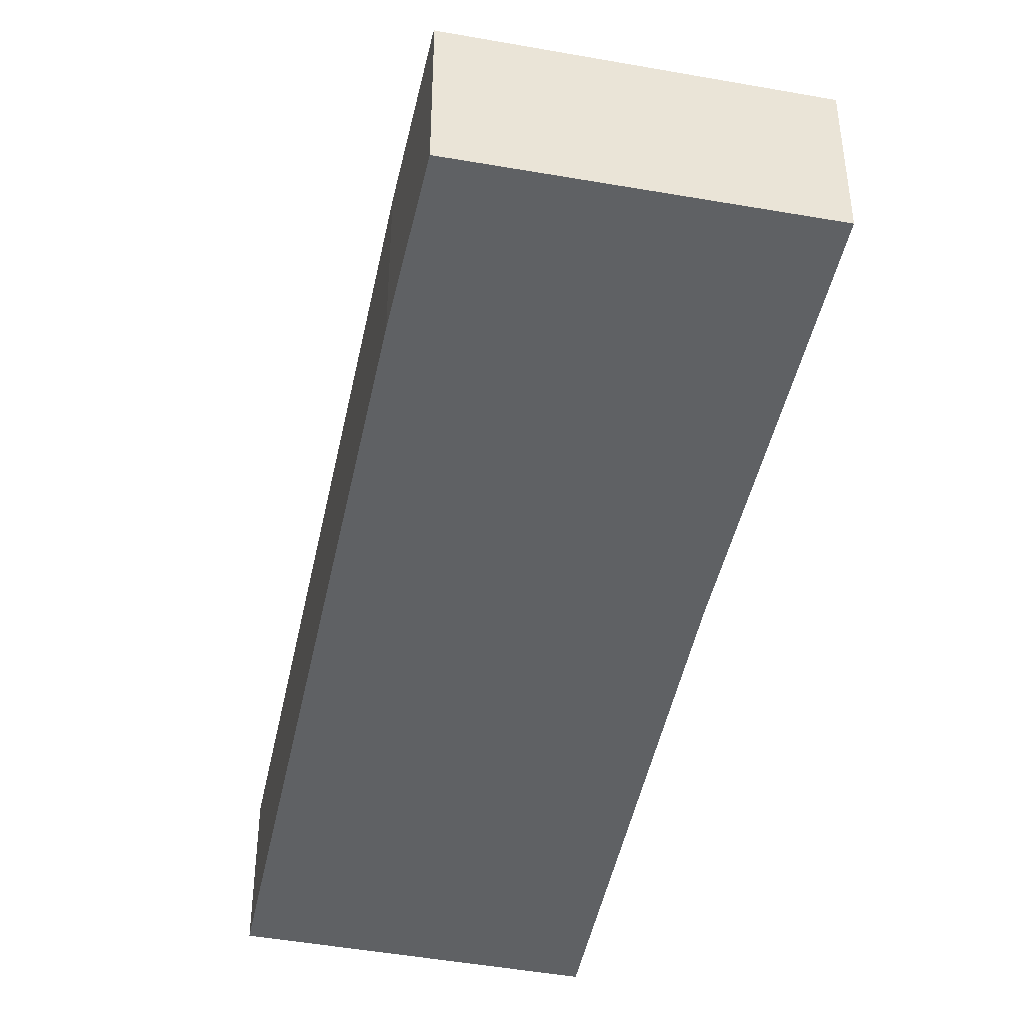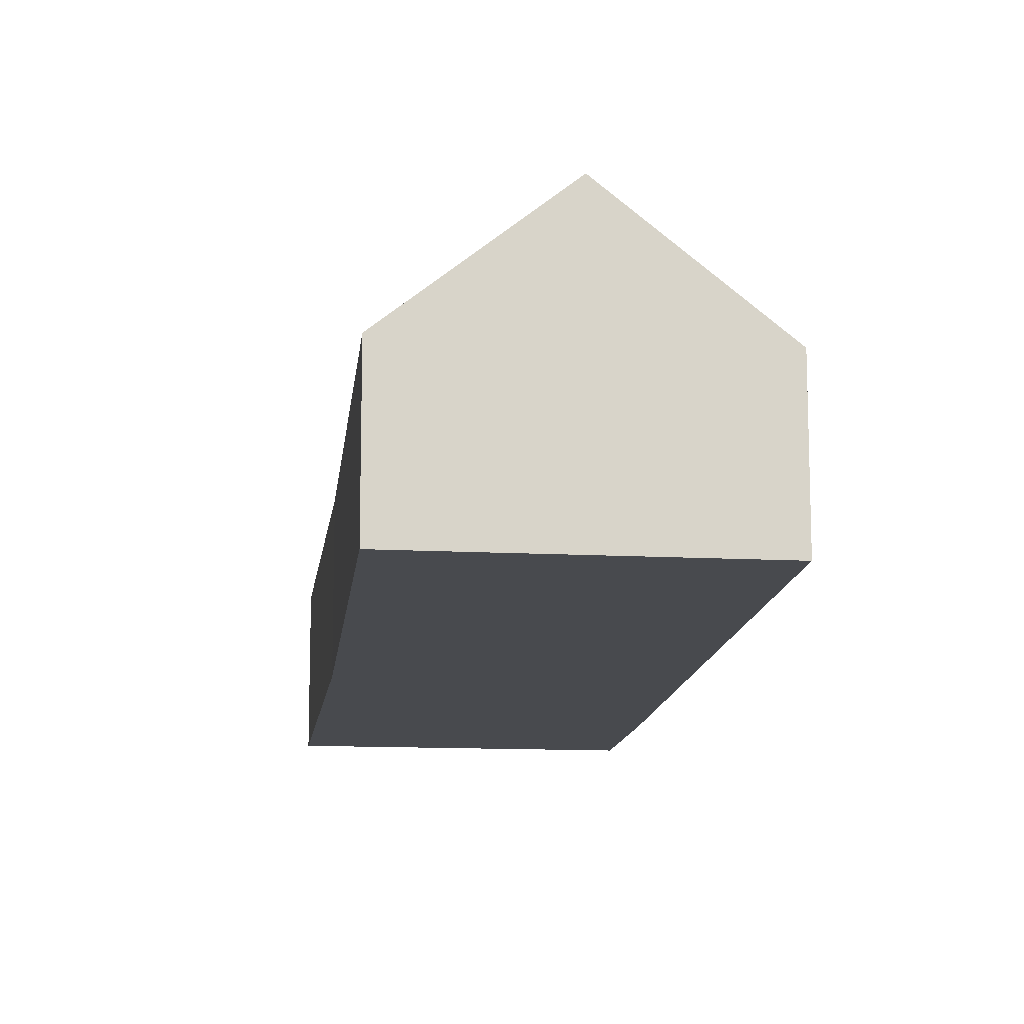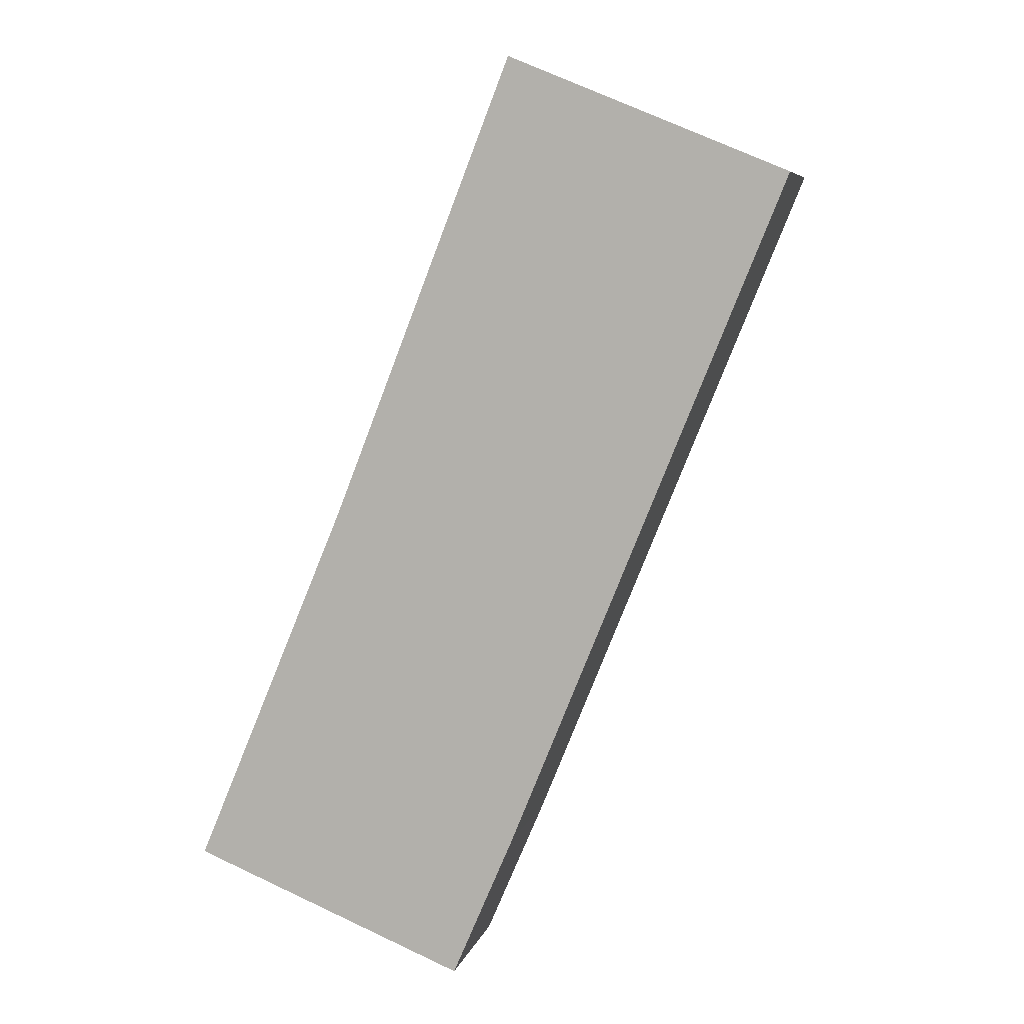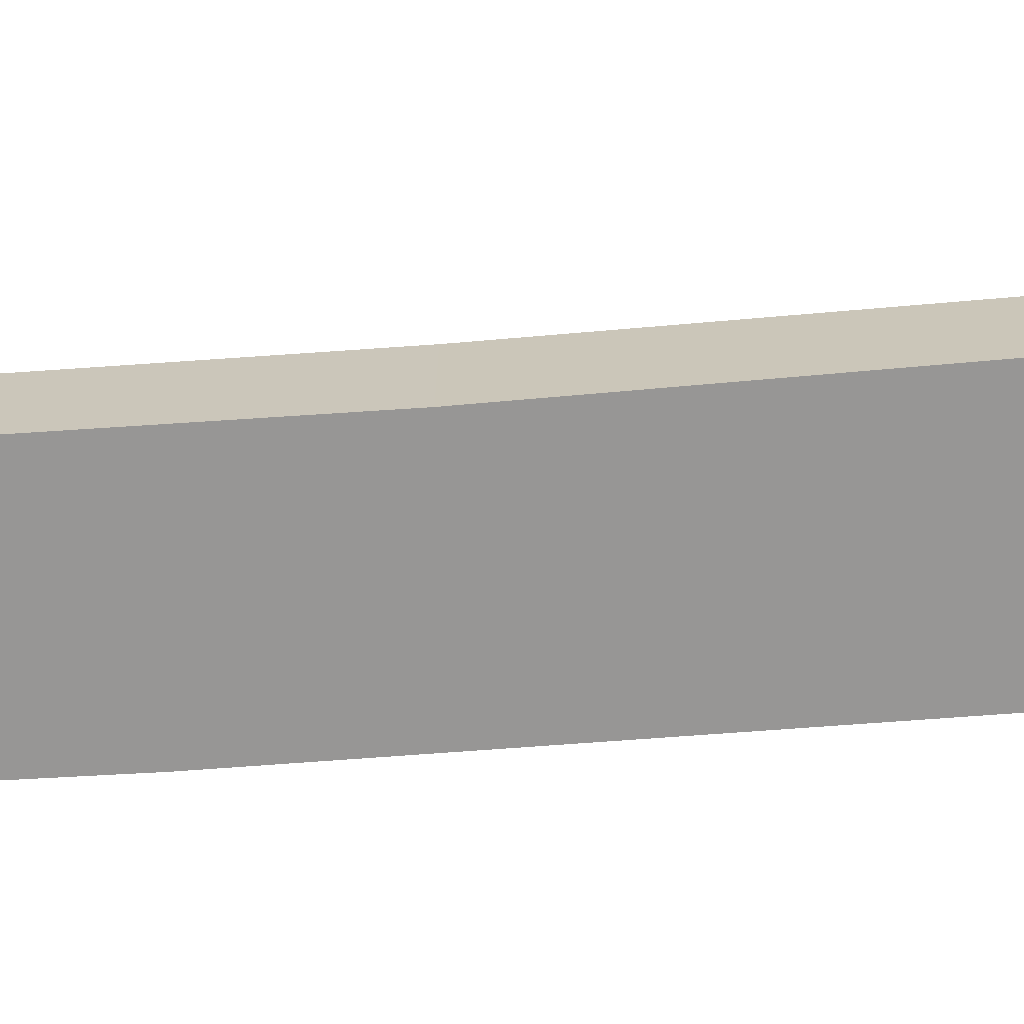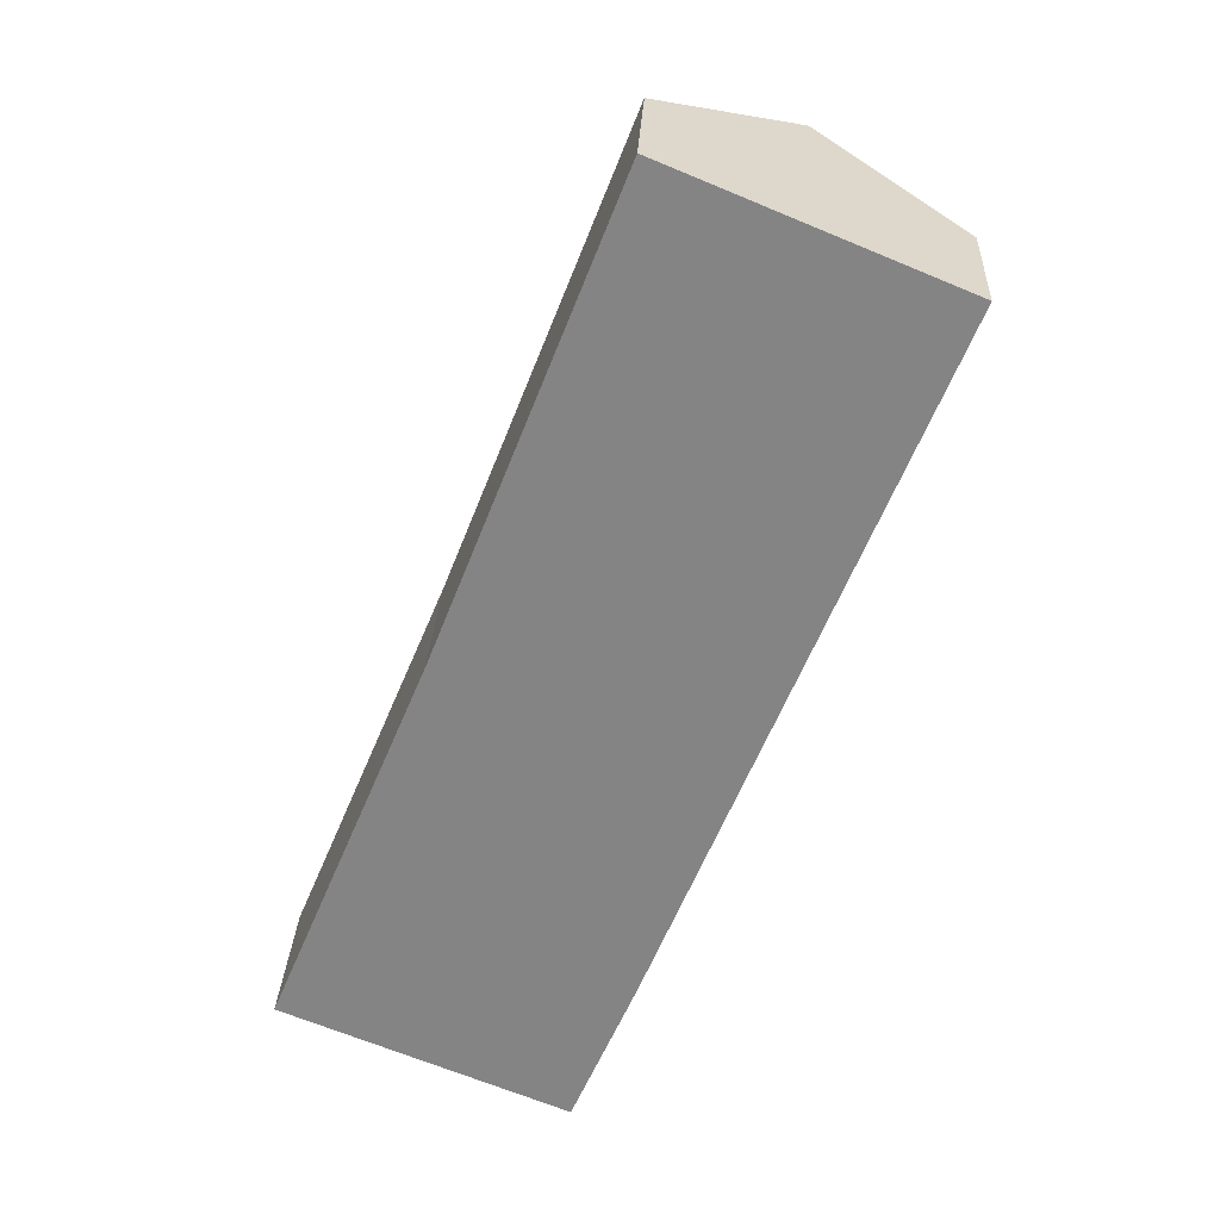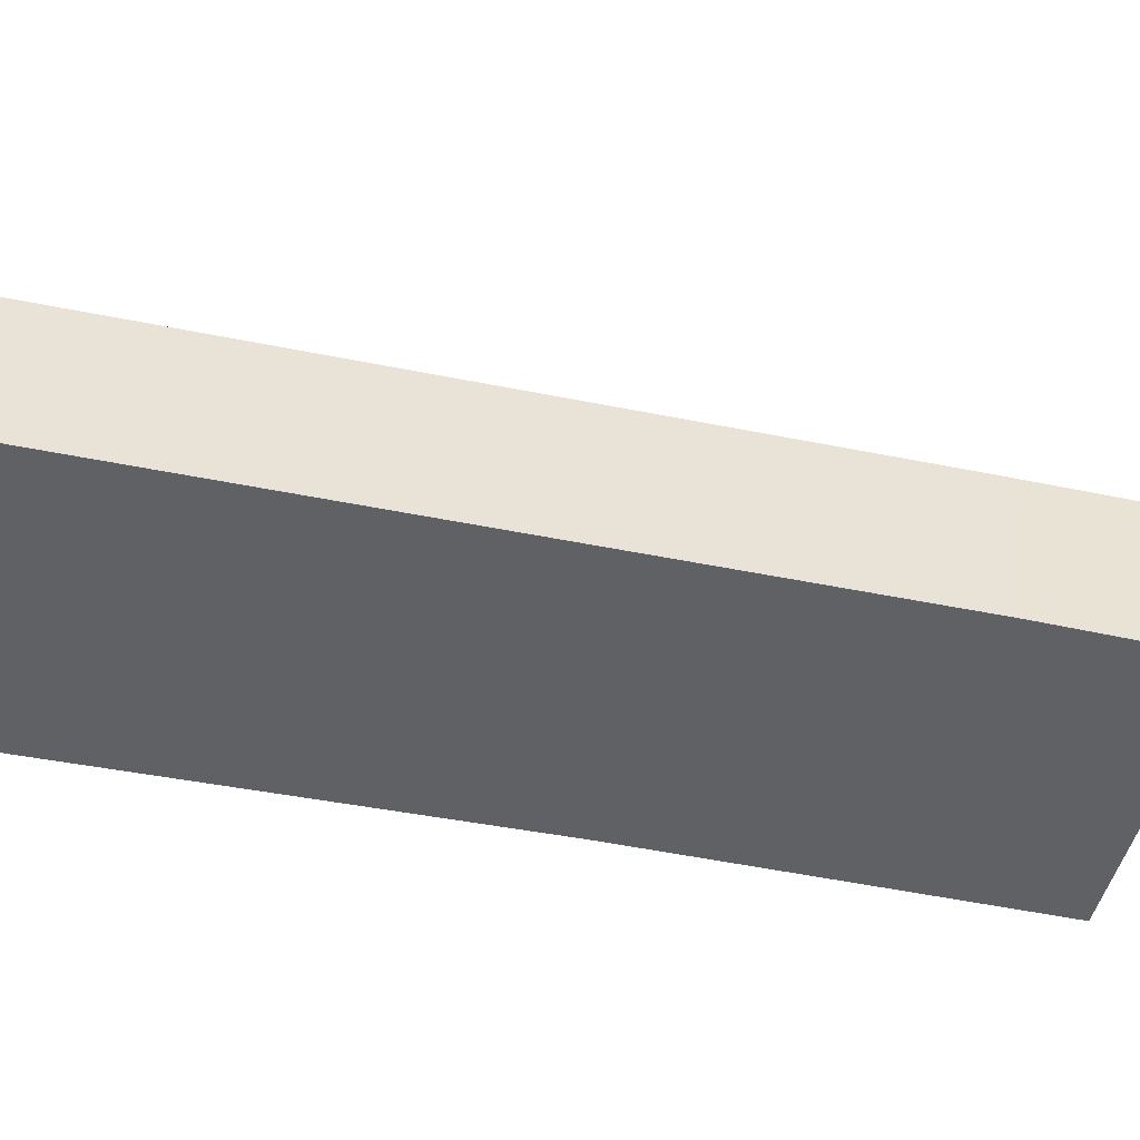
<metadata>
{"format":"obj","ext":"obj","renderer":"f3d","projection":"perspective","resolution":1024,"background":"white","views":[{"elev":-45.7,"azim":-169.5,"up":"+Y"},{"elev":-13.3,"azim":15.6,"up":"+Y"},{"elev":6.8,"azim":13.3,"up":"+Z"},{"elev":-67.9,"azim":-63.5,"up":"+Y"},{"elev":28.1,"azim":2.8,"up":"+Z"},{"elev":-46.2,"azim":98.8,"up":"+Y"}]}
</metadata>
<code>
v  6.776 3.623 -2.719
v  4.853 6.557 2.099
v  6.827 3.725 -2.601
v  0 3.563 2.182e-16
v  0.031 3.626 0.074
v  8.295 3.661 0.821
v  15.05 3.638 17.49
v  11.63 6.557 18.91
v  3.775 3.719 9.04
v  8.202 3.626 20.32
v  6.776 1.665e-16 -2.719
v  0 0 0
v  3.775 -5.535e-16 9.04
v  0.031 -4.531e-18 0.074
v  8.202 -1.245e-15 20.32
v  11.63 -1.158e-15 18.91
v  15.05 -1.071e-15 17.49
v  6.827 1.593e-16 -2.601
v  8.295 -5.027e-17 0.821
g defaultobject
f 1 2 3
f 2 1 4
f 2 4 5
f 2 6 3
f 6 2 7
f 7 2 8
f 9 2 5
f 2 9 8
f 8 9 10
f 11 4 1
f 4 11 12
f 4 9 5
f 9 4 12
f 9 12 13
f 13 12 14
f 13 10 9
f 10 13 15
f 15 8 10
f 8 15 7
f 7 15 16
f 7 16 17
f 6 1 3
f 1 6 18
f 1 18 11
f 7 19 6
f 19 7 17
f 18 6 19
f 13 16 15
f 16 13 17
f 17 13 19
f 19 13 14
f 19 14 12
f 19 12 11
f 19 11 18

</code>
